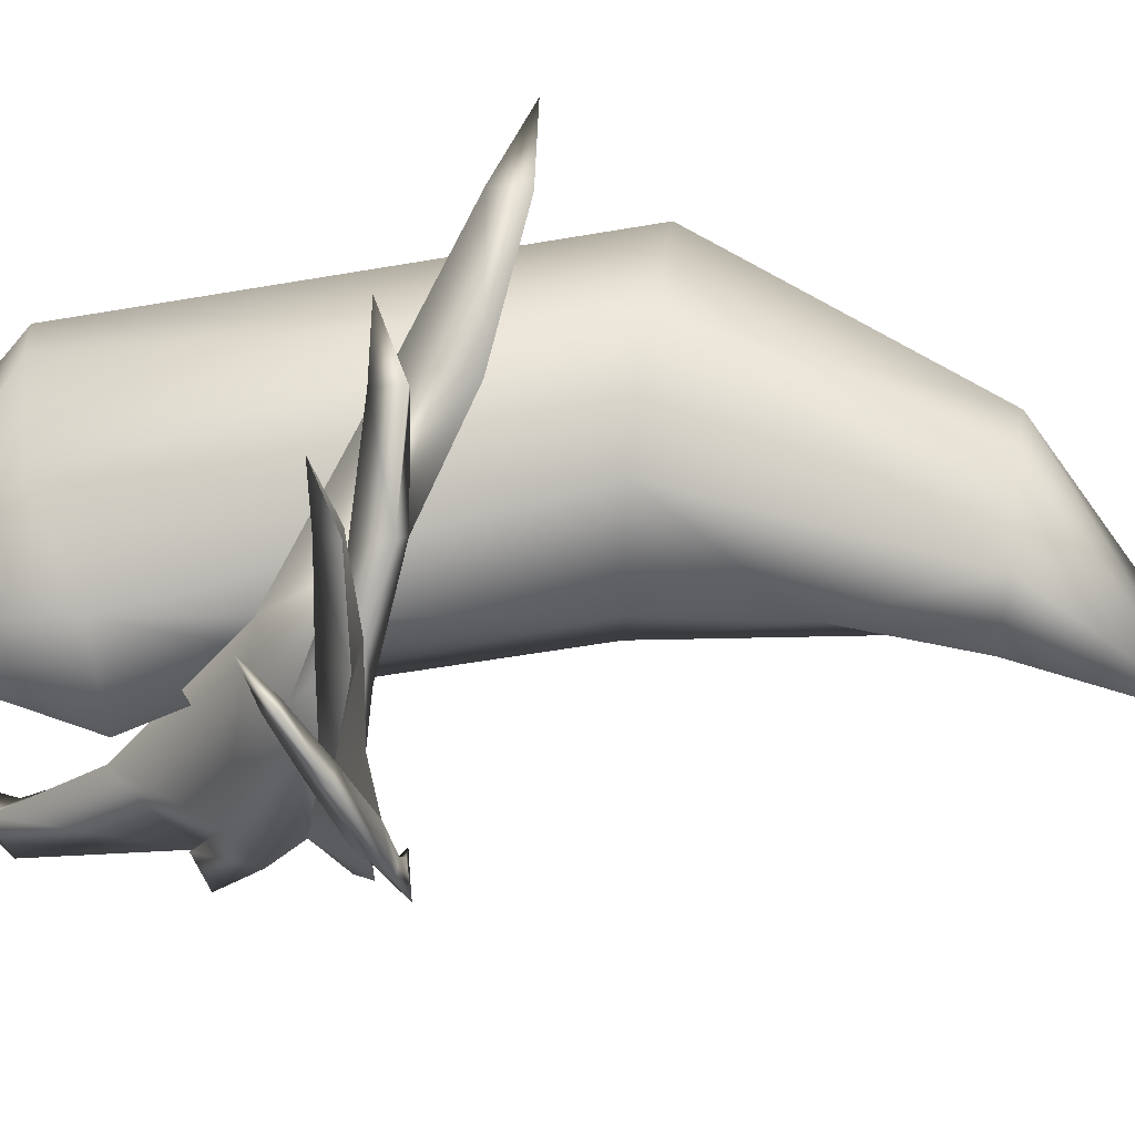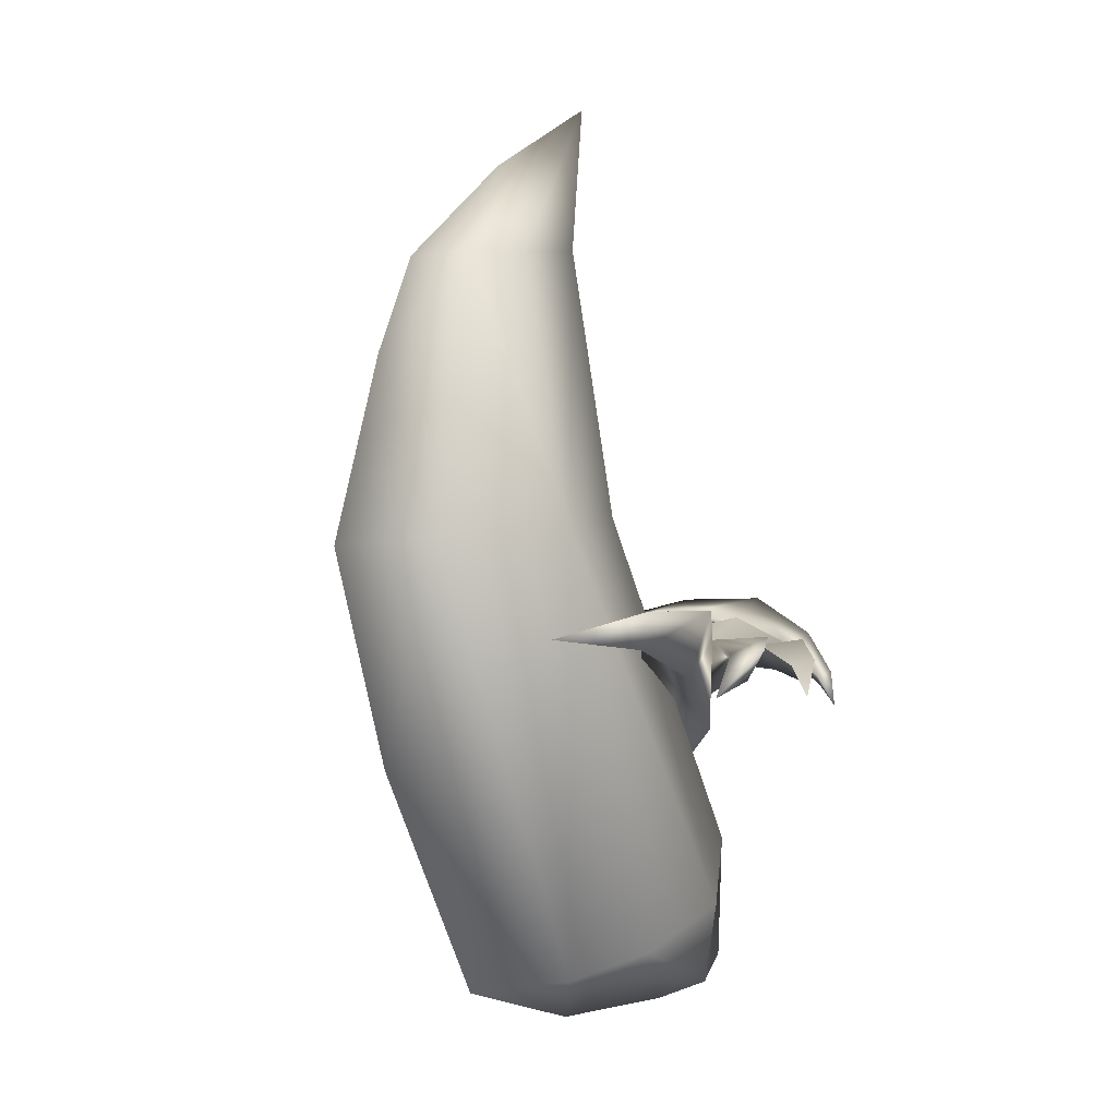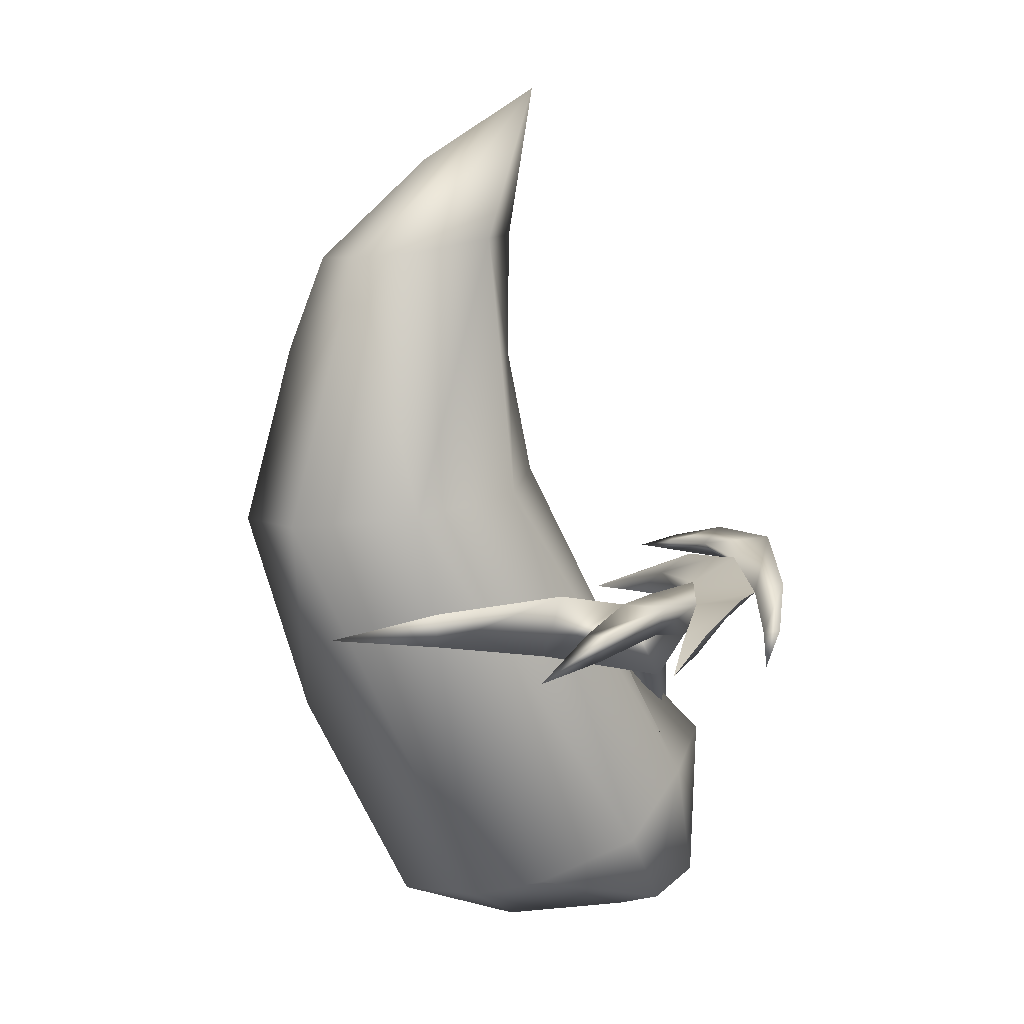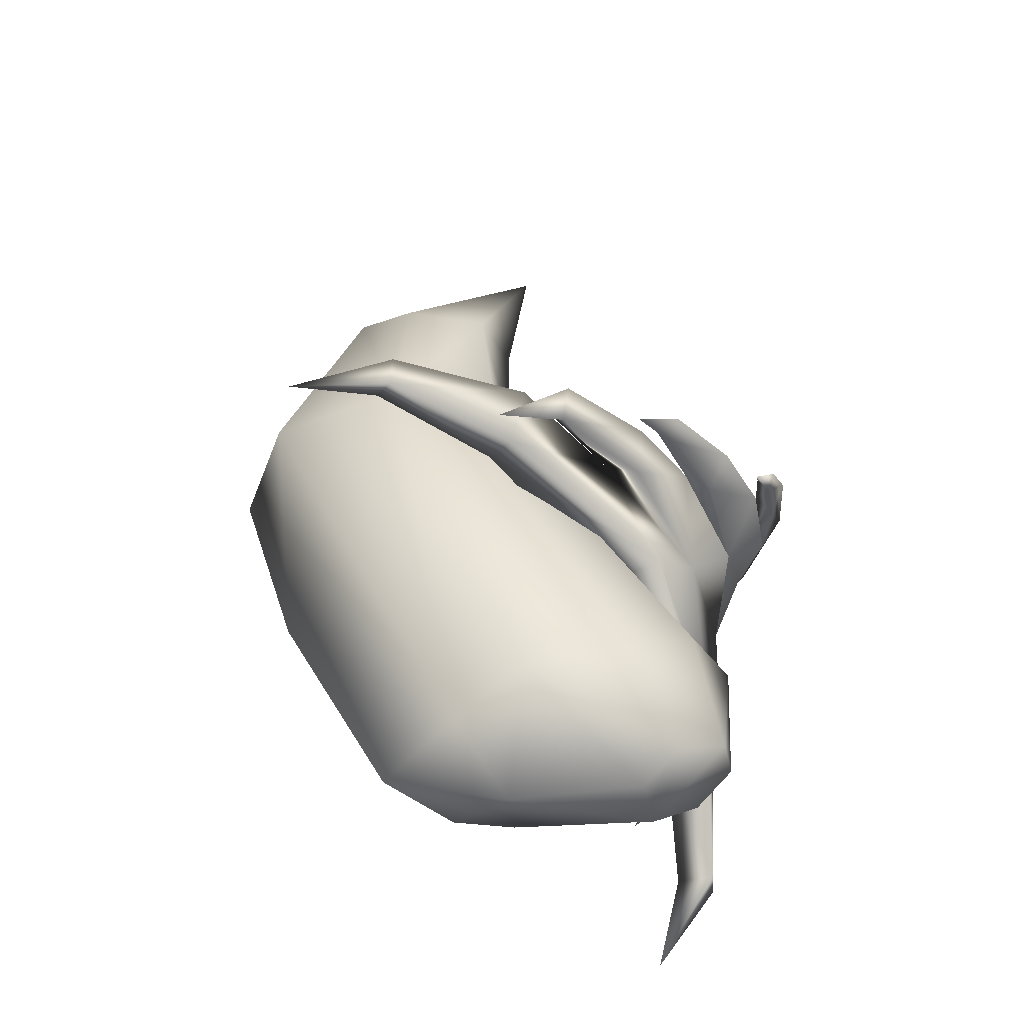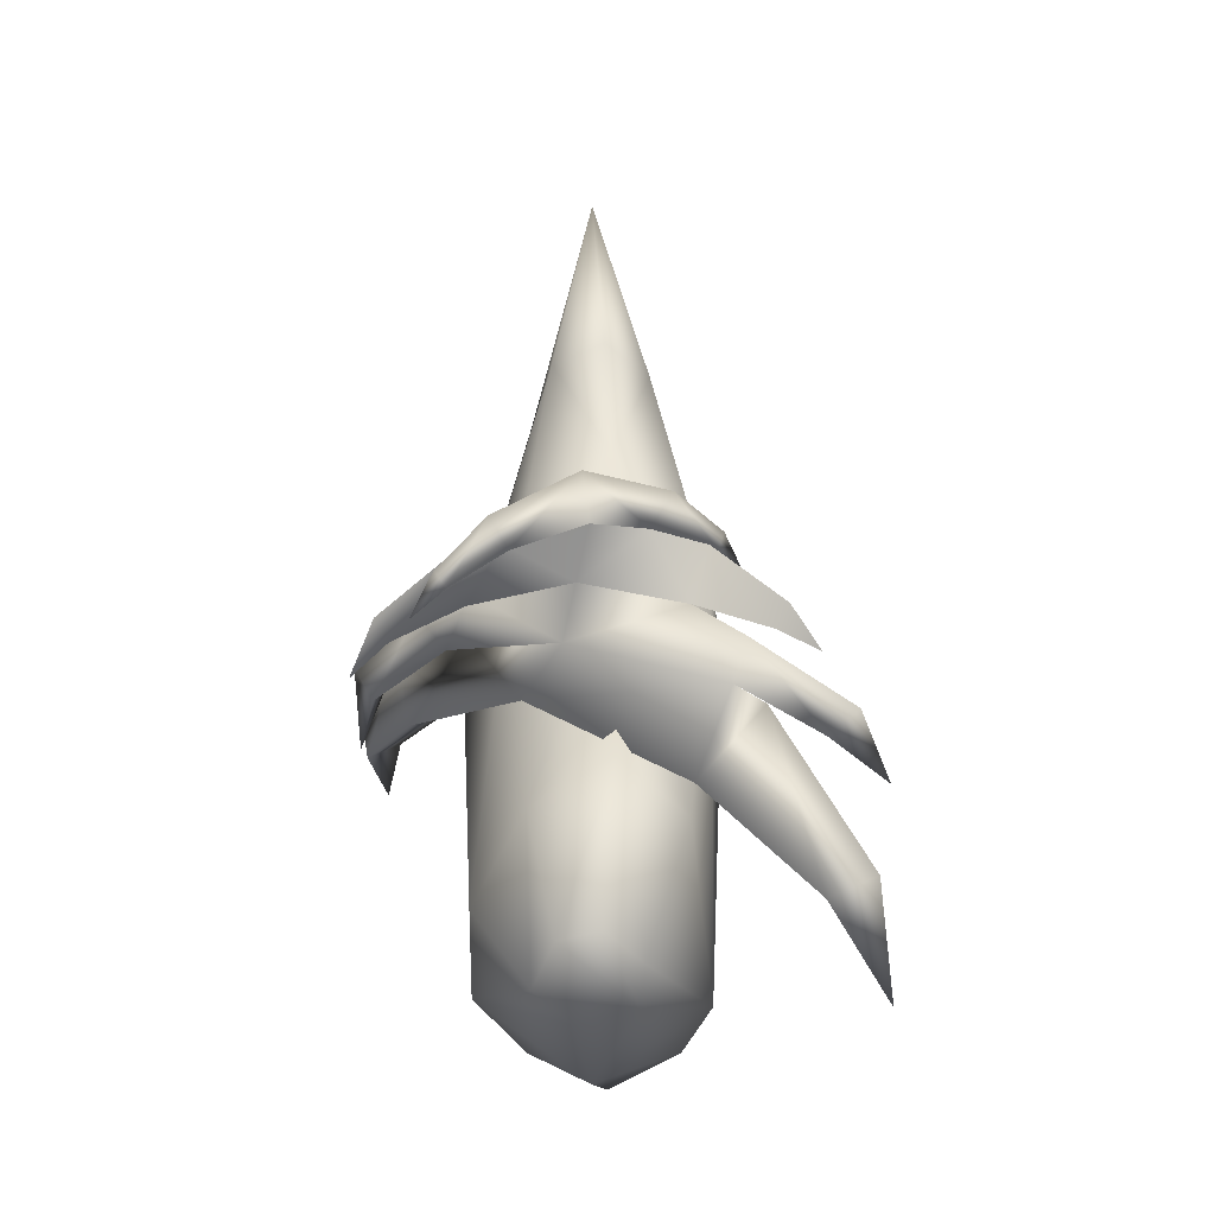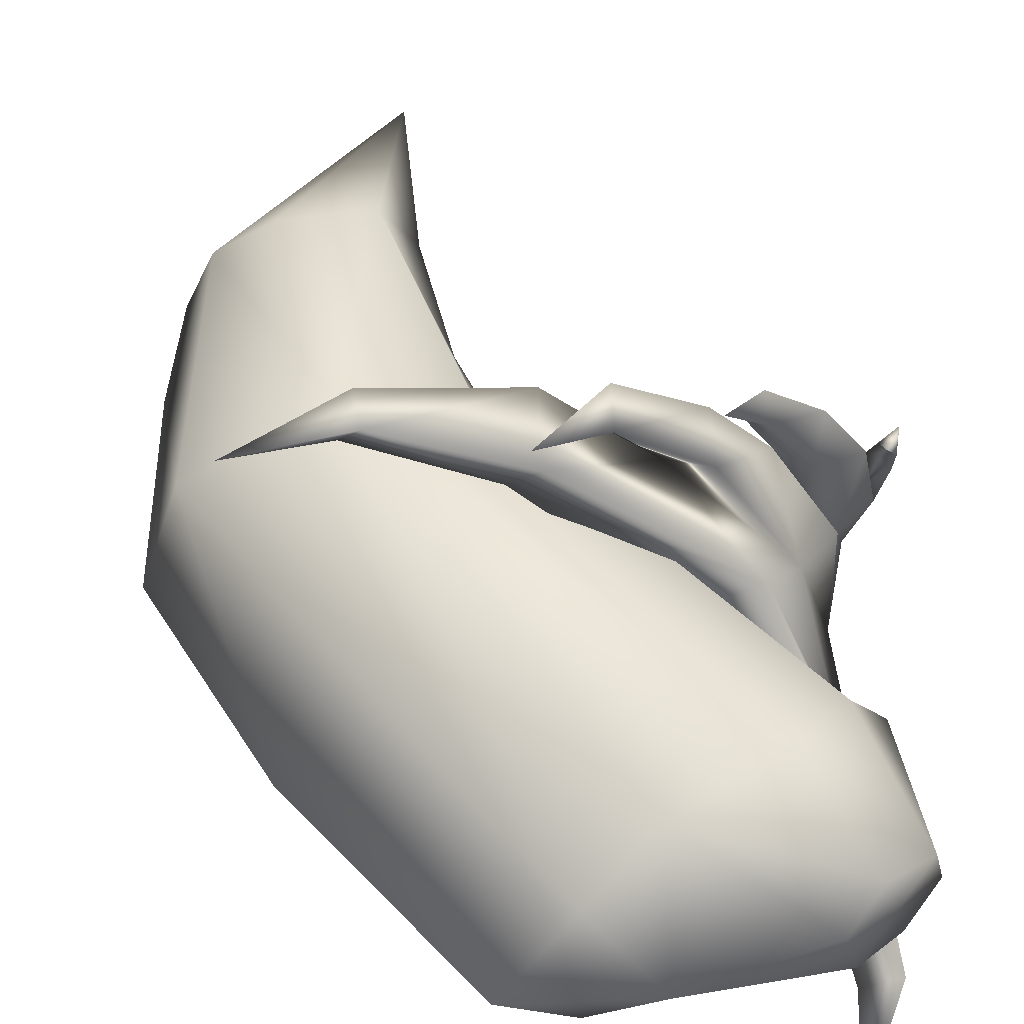
<metadata>
{"format":"obj","ext":"obj","renderer":"f3d","projection":"perspective","resolution":1024,"background":"white","views":[{"elev":53.7,"azim":105.5,"up":"+Z"},{"elev":-2.5,"azim":-46.4,"up":"+Y"},{"elev":9.6,"azim":-13.2,"up":"+Y"},{"elev":-52.9,"azim":-2.2,"up":"+Y"},{"elev":-29.6,"azim":89.0,"up":"+Y"},{"elev":49.0,"azim":-14.1,"up":"+Z"}]}
</metadata>
<code>
g default
v -12.75 548.8 0.973
v -119.7 443.6 -42.17
v -152.8 438.1 -7.411
v -136.4 439.3 25.6
v -102.4 441.9 38.12
v -47.6 450.8 25.6
v -26.48 452.1 -7.411
v -59.71 449.8 -36.44
v -116.1 279.3 -81.61
v -205.4 263.6 -15.04
v -183.4 267.1 48.19
v -105.9 275.8 78.15
v -35.85 284.6 48.19
v -9.691 291.3 -15.04
v -34.87 285.1 -70.63
v -20.2 15.95 -65.11
v -57.7 3.679 -49.62
v -99.79 -3.43 -10.39
v -59.6 3.628 34.22
v -20.33 19.64 63.33
v 43.94 43.98 63.33
v 85.16 82.15 34.22
v 112.4 99.4 -10.39
v 79.62 80.31 -49.62
v 60.41 -15.93 -24.18
v -175.1 378.2 -11.3
v -167.3 133 -13.06
v 87 -2.095 -25.9
v 105.9 7.753 -4.838
v 99.76 4.551 18.77
v 71.66 -10.08 30.51
v 51.45 -20.6 9.416
v -84.6 502.3 -2.632
v -26.45 372.3 -11.23
v 49.08 167.4 -12.98
v -26.46 -24.98 -0.6843
v -114.5 217 114.5
v -105 224.9 137.3
v -20.51 227.3 113.6
v -41.16 206.5 76.37
v 40.07 174.5 1.938
v -169.8 208.8 124.8
v -106 203.3 133.3
v -29.16 186.4 103.7
v 68.48 152.5 37.99
v 86.61 32 -126.3
v 110.3 35.98 -140.2
v 112.8 128.8 -87.7
v 78.06 102.1 -73.5
v 73.9 -18.88 -148.1
v 106.7 24.87 -113.7
v 102.6 89.03 -50.59
v -3.832 201.2 114.7
v 6.071 204.3 133.2
v 55.37 212.2 96.56
v 33.71 210.2 69.52
v 71.14 203.5 10.13
v -37.48 175.3 131.2
v 3.079 185.3 122.2
v 53.23 190.6 79.61
v 93.08 174 16.71
v 105.1 130.5 -136.3
v 86.13 132.2 -127
v 118.5 164.9 -78.38
v 95.72 165.2 -74.66
v 64.22 107.5 -155.1
v 96.79 118.4 -119.7
v 108.5 142.4 -70.94
v 63.56 194 108.6
v 75.67 197.7 117.5
v 112 211.1 80.16
v 85.81 207 66.5
v 102.2 210.2 8.971
v 49.39 174.8 131.5
v 73.17 184.2 109
v 100.6 191.3 67.17
v 118.7 195.6 9.914
v 97.43 196.8 -102.9
v 84.08 192.7 -96.21
v 122.2 217 -59.82
v 97.83 205.8 -50.54
v 69.52 182.6 -122.4
v 93.69 182.8 -95.75
v 115.3 185.2 -49.87
v 129.6 187.9 78.21
v 139.5 189.7 82.55
v 151.6 215.7 54.87
v 133.7 209.4 48.27
v 157.4 239.9 7.317
v 132.1 226.4 9
v 125.6 168.3 95.41
v 136.3 181.3 75.51
v 143.5 199.7 44.35
v 144 216 3.467
v 113.9 230 -68.17
v 105.9 225.8 -61.87
v 138.6 239.4 -40.88
v 123.6 229.6 -31.8
v 91.23 221.6 -78.31
v 112.6 219.2 -64.56
v 132.2 220.3 -28.24
v 85.81 207 66.5
v 102.2 210.2 8.971
v 118.7 195.6 9.914
v 115.3 185.2 -49.87
v 133.7 209.4 48.27
v 132.1 226.4 9
v 144 216 3.467
v 132.2 220.3 -28.24
g FY_CN_beacon_A Dummy01
f 33 2 3
f 33 3 4
f 1 4 5
f 1 5 6
f 1 6 7
f 1 7 8
f 1 8 2
f 26 9 10
f 2 9 26
f 26 10 11
f 3 26 4
f 4 11 12
f 4 12 5
f 6 12 13
f 5 12 6
f 34 13 14
f 6 13 34
f 34 14 15
f 7 34 8
f 8 15 9
f 8 9 2
f 9 16 17
f 27 17 18
f 10 9 27
f 27 18 19
f 10 27 11
f 12 19 20
f 11 19 12
f 12 20 21
f 13 21 22
f 12 21 13
f 35 22 23
f 14 22 35
f 35 23 24
f 14 35 24
f 15 24 16
f 15 16 9
f 25 32 36
f 16 36 17
f 32 31 20
f 36 20 19
f 31 21 20
f 31 22 21
f 30 29 23
f 29 28 23
f 28 25 16
f 4 26 11
f 2 26 3
f 11 27 19
f 9 17 27
f 25 28 29
f 25 29 30
f 25 30 31
f 25 31 32
f 16 25 36
f 36 32 20
f 31 30 22
f 22 30 23
f 23 28 24
f 24 28 16
f 1 33 4
f 1 2 33
f 8 34 15
f 6 34 7
f 15 14 24
f 13 22 14
f 36 19 18
f 36 18 17
f 37 38 39
f 37 39 40
f 39 56 40
f 38 37 42
f 38 43 39
f 39 43 44
f 56 44 45
f 43 38 42
f 40 41 45
f 40 44 43
f 43 42 37
f 44 40 45
f 40 43 37
f 47 46 48
f 48 46 49
f 68 49 41
f 46 47 50
f 51 47 48
f 51 48 52
f 48 68 52
f 47 51 50
f 41 49 45
f 52 49 51
f 50 51 46
f 49 52 45
f 51 49 46
f 53 54 55
f 53 55 56
f 55 102 56
f 54 53 58
f 54 59 55
f 55 59 60
f 102 60 61
f 59 54 58
f 56 60 59
f 59 58 53
f 60 56 61
f 56 59 53
f 62 63 64
f 64 63 65
f 105 65 57
f 63 62 66
f 67 62 64
f 67 64 68
f 64 105 68
f 62 67 66
f 57 65 68
f 68 65 67
f 66 67 63
f 67 65 63
f 69 70 71
f 69 71 72
f 71 106 72
f 70 69 74
f 70 75 71
f 71 75 76
f 106 76 77
f 75 70 74
f 72 76 75
f 75 74 69
f 76 72 77
f 72 75 69
f 78 79 80
f 80 79 81
f 109 81 73
f 79 78 82
f 83 78 80
f 83 80 84
f 80 109 84
f 78 83 82
f 73 81 84
f 84 81 83
f 82 83 79
f 83 81 79
f 85 86 87
f 85 87 88
f 89 90 88
f 88 87 89
f 86 85 91
f 86 92 87
f 87 92 93
f 94 89 93
f 87 93 89
f 92 86 91
f 88 93 92
f 92 91 85
f 93 88 94
f 88 92 85
f 95 96 97
f 97 96 98
f 90 89 98
f 97 98 89
f 96 95 99
f 100 95 97
f 100 97 101
f 89 94 101
f 101 97 89
f 95 100 99
f 90 98 101
f 101 98 100
f 99 100 96
f 100 98 96
f 40 56 41
f 57 41 56
f 44 56 39
f 56 45 61
f 49 68 48
f 68 41 57
f 68 61 45
f 45 52 68
f 102 103 57
f 57 56 102
f 60 102 55
f 102 61 104
f 65 105 64
f 105 57 103
f 105 104 61
f 61 68 105
f 106 107 73
f 73 72 106
f 76 106 71
f 106 77 108
f 81 109 80
f 109 73 107
f 109 108 77
f 77 84 109

</code>
